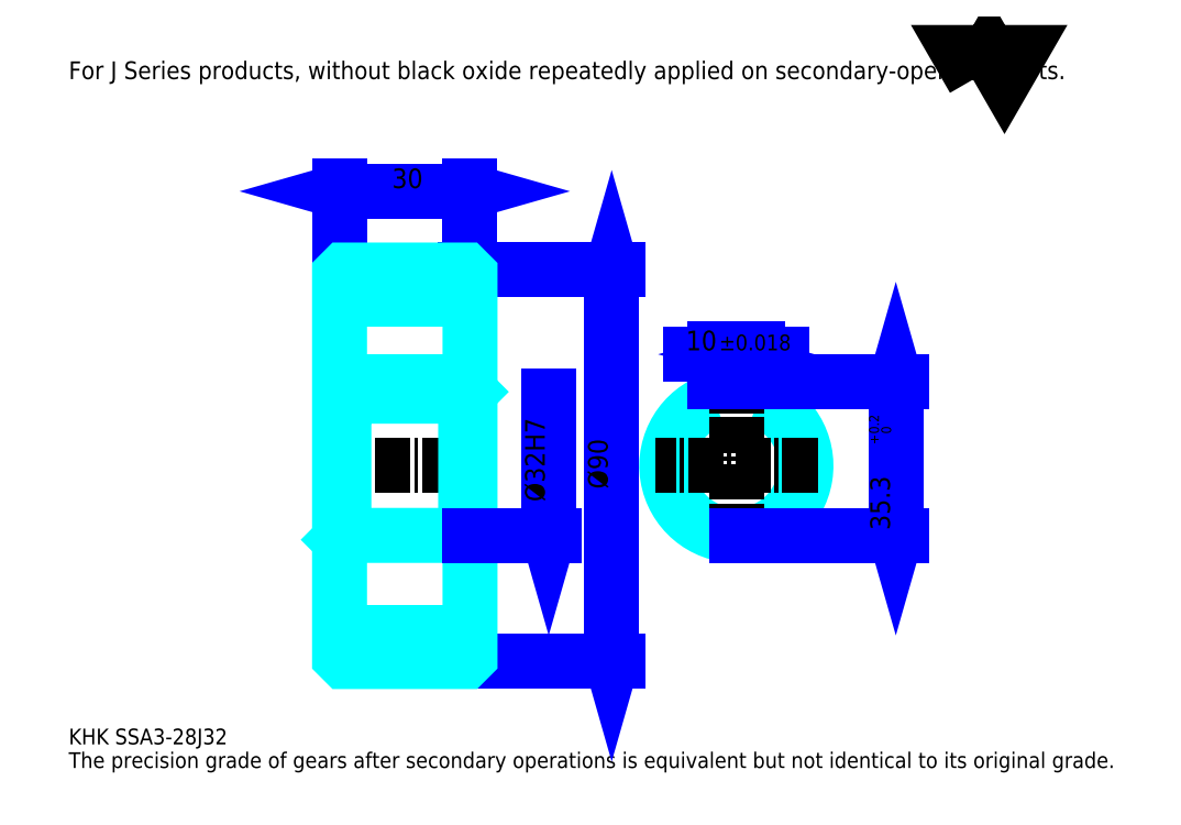
<metadata>
{"format":"dxf","ext":"dxf","renderer":"ezdxf+matplotlib","layout":"modelspace","background":"white","min_lineweight":24,"dpi":150}
</metadata>
<code>
0
SECTION
2
ENTITIES
0
TEXT
8
0
10
9.049
20
9.954
40
3.62
41
1
1
KHK SSA3-28J32
7
KANJI
50
0
51
0
0
TEXT
8
0
10
9.049
20
4.524
40
3.62
41
1
1
The precision grade of gears after secondary operations is equivalent but not identical to its original grade.
7
KANJI
50
0
51
0
0
TEXT
8
0
10
9.049
20
162.9
40
4.072
41
1
1
For J Series products, without black oxide repeatedly applied on secondary-operated parts.
7
KANJI
50
0
51
0
0
POLYLINE
8
0
66
     1
70
     2
0
VERTEX
8
0
10
217.2
20
162.9
0
VERTEX
8
0
10
213.6
20
169
0
VERTEX
8
0
10
227.8
20
169
0
VERTEX
8
0
10
224.2
20
162.9
0
VERTEX
8
0
10
220.7
20
169
0
VERTEX
8
0
10
217.2
20
162.9
0
SEQEND
0
LINE
8
0
10
133.9
20
119
11
133.9
21
28.99
0
POLYLINE
8
0
66
     1
70
     2
0
VERTEX
8
0
10
134.8
20
115.8
0
VERTEX
8
0
10
133.9
20
119
0
VERTEX
8
0
10
133
20
115.8
0
SEQEND
0
POLYLINE
8
0
66
     1
70
     2
0
VERTEX
8
0
10
133
20
32.16
0
VERTEX
8
0
10
133.9
20
28.99
0
VERTEX
8
0
10
134.8
20
32.16
0
SEQEND
0
LINE
8
0
10
101.3
20
119
11
135.3
21
119
0
LINE
8
0
10
101.3
20
28.99
11
135.3
21
28.99
0
TEXT
8
0
10
133
20
68.68
40
4.524
41
1
1
%%c90
7
KANJI
50
90
51
0
0
LINE
8
0
10
71.32
20
137.1
11
101.3
21
137.1
0
POLYLINE
8
0
66
     1
70
     2
0
VERTEX
8
0
10
74.49
20
138
0
VERTEX
8
0
10
71.32
20
137.1
0
VERTEX
8
0
10
74.49
20
136.2
0
SEQEND
0
POLYLINE
8
0
66
     1
70
     2
0
VERTEX
8
0
10
98.16
20
136.2
0
VERTEX
8
0
10
101.3
20
137.1
0
VERTEX
8
0
10
98.16
20
138
0
SEQEND
0
LINE
8
0
10
71.32
20
119
11
71.32
21
138.4
0
LINE
8
0
10
101.3
20
119
11
101.3
21
138.4
0
TEXT
8
0
10
83.38
20
137.8
40
4.524
41
1
1
30
7
KANJI
50
0
51
0
0
LINE
8
DASHDOT
10
68.61
20
116
11
104
21
116
0
LINE
8
DASHDOT
10
68.61
20
31.99
11
104
21
31.99
0
LINE
8
DASHDOT
10
68.61
20
73.99
11
104
21
73.99
0
LINE
8
0
10
100.3
20
28.99
11
101.3
21
28.99
0
LINE
8
0
10
100.3
20
119
11
101.3
21
119
0
LINE
8
0
10
101.3
20
118
11
101.3
21
119
0
LINE
8
0
10
71.32
20
118
11
71.32
21
119
0
LINE
8
0
10
71.32
20
112.2
11
101.3
21
112.2
0
LINE
8
0
10
71.32
20
35.74
11
101.3
21
35.74
0
LINE
8
0
10
101.3
20
90.99
11
100.3
21
89.99
0
LINE
8
0
10
101.3
20
56.99
11
100.3
21
57.99
0
LINE
8
0
10
71.32
20
56.99
11
72.32
21
57.99
0
POLYLINE
8
0
66
     1
70
     2
0
VERTEX
8
0
10
71.32
20
56.99
0
VERTEX
8
0
10
71.32
20
29.99
0
VERTEX
8
0
10
72.32
20
28.99
0
VERTEX
8
0
10
100.3
20
28.99
0
VERTEX
8
0
10
101.3
20
29.99
0
VERTEX
8
0
10
101.3
20
118
0
VERTEX
8
0
10
100.3
20
119
0
VERTEX
8
0
10
72.32
20
119
0
VERTEX
8
0
10
71.32
20
118
0
VERTEX
8
0
10
71.32
20
56.99
0
SEQEND
0
POLYLINE
8
0
66
     1
70
     2
0
VERTEX
8
0
10
71.32
20
90.99
0
VERTEX
8
0
10
72.32
20
89.99
0
VERTEX
8
0
10
72.32
20
57.99
0
VERTEX
8
0
10
100.3
20
57.99
0
VERTEX
8
0
10
100.3
20
89.99
0
VERTEX
8
0
10
72.32
20
89.99
0
SEQEND
0
ARC
8
0
10
162.6
20
73.99
40
16
50
108.2
51
71.79
0
POLYLINE
8
0
66
     1
70
     2
0
VERTEX
8
0
10
167.6
20
89.19
0
VERTEX
8
0
10
167.6
20
93.29
0
VERTEX
8
0
10
157.6
20
93.29
0
VERTEX
8
0
10
157.6
20
89.19
0
SEQEND
0
LINE
8
0
10
71.32
20
93.29
11
101.3
21
93.29
0
LINE
8
DASHDOT
10
162.6
20
96.01
11
162.6
21
55.28
0
LINE
8
DASHDOT
10
181.3
20
73.99
11
143.9
21
73.99
0
LINE
8
0
10
173
20
99.63
11
152.1
21
99.63
0
POLYLINE
8
0
66
     1
70
     2
0
VERTEX
8
0
10
154.4
20
98.72
0
VERTEX
8
0
10
157.6
20
99.63
0
VERTEX
8
0
10
154.4
20
100.5
0
SEQEND
0
POLYLINE
8
0
66
     1
70
     2
0
VERTEX
8
0
10
170.7
20
100.5
0
VERTEX
8
0
10
167.6
20
99.63
0
VERTEX
8
0
10
170.7
20
98.72
0
SEQEND
0
LINE
8
0
10
157.6
20
93.29
11
157.6
21
101
0
LINE
8
0
10
167.6
20
93.29
11
167.6
21
101
0
TEXT
8
0
10
151
20
100.5
40
4.524
41
1
1
10
7
KANJI
50
0
51
0
0
TEXT
8
0
10
158.6
20
100.5
40
3.62
41
1
1
%%p0.018
7
KANJI
50
0
51
0
0
LINE
8
0
10
199.2
20
93.29
11
199.2
21
57.99
0
POLYLINE
8
0
66
     1
70
     2
0
VERTEX
8
0
10
200.1
20
90.13
0
VERTEX
8
0
10
199.2
20
93.29
0
VERTEX
8
0
10
198.3
20
90.13
0
SEQEND
0
POLYLINE
8
0
66
     1
70
     2
0
VERTEX
8
0
10
198.3
20
61.16
0
VERTEX
8
0
10
199.2
20
57.99
0
VERTEX
8
0
10
200.1
20
61.16
0
SEQEND
0
LINE
8
0
10
167.6
20
93.29
11
200.6
21
93.29
0
LINE
8
0
10
162.6
20
57.99
11
200.6
21
57.99
0
TEXT
8
0
10
197.9
20
59.21
40
4.524
41
1
1
35.3
7
KANJI
50
90
51
0
0
TEXT
8
0
10
198.2
20
78.8
40
2.262
41
1
1

7
KANJI
50
90
51
0
0
TEXT
8
0
10
195.3
20
78.8
40
2.262
41
1
1
+
7
KANJI
50
90
51
0
0
TEXT
8
0
10
198.2
20
81.33
40
2.262
41
1
1
0
7
KANJI
50
90
51
0
0
TEXT
8
0
10
195.3
20
81.33
40
2.262
41
1
1
0.2
7
KANJI
50
90
51
0
0
LINE
8
0
10
119.4
20
89.99
11
119.4
21
57.99
0
POLYLINE
8
0
66
     1
70
     2
0
VERTEX
8
0
10
118.5
20
61.16
0
VERTEX
8
0
10
119.4
20
57.99
0
VERTEX
8
0
10
120.3
20
61.16
0
SEQEND
0
LINE
8
0
10
101.3
20
57.99
11
120.8
21
57.99
0
TEXT
8
0
10
118.5
20
65.74
40
4.524
41
1
1
%%c32H7
7
KANJI
50
90
51
0
0
ENDSEC
0
EOF

</code>
